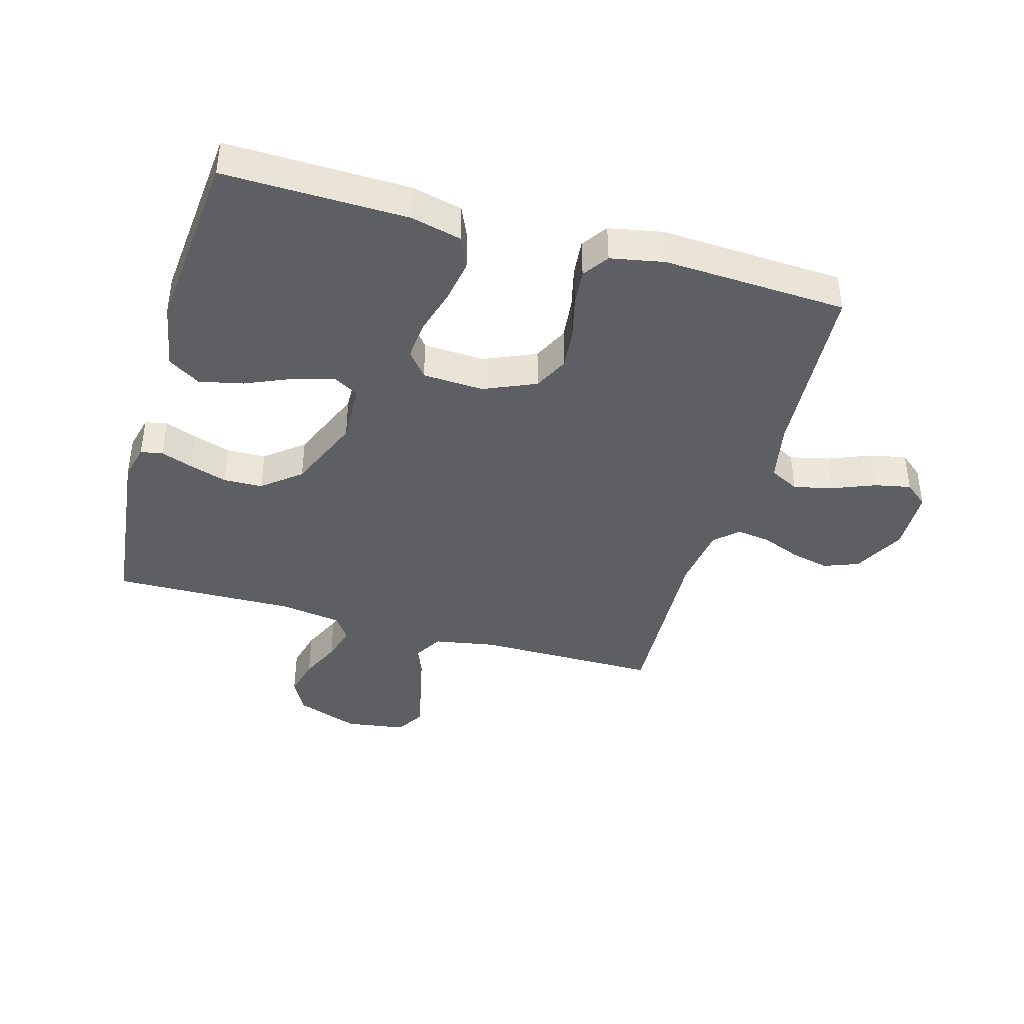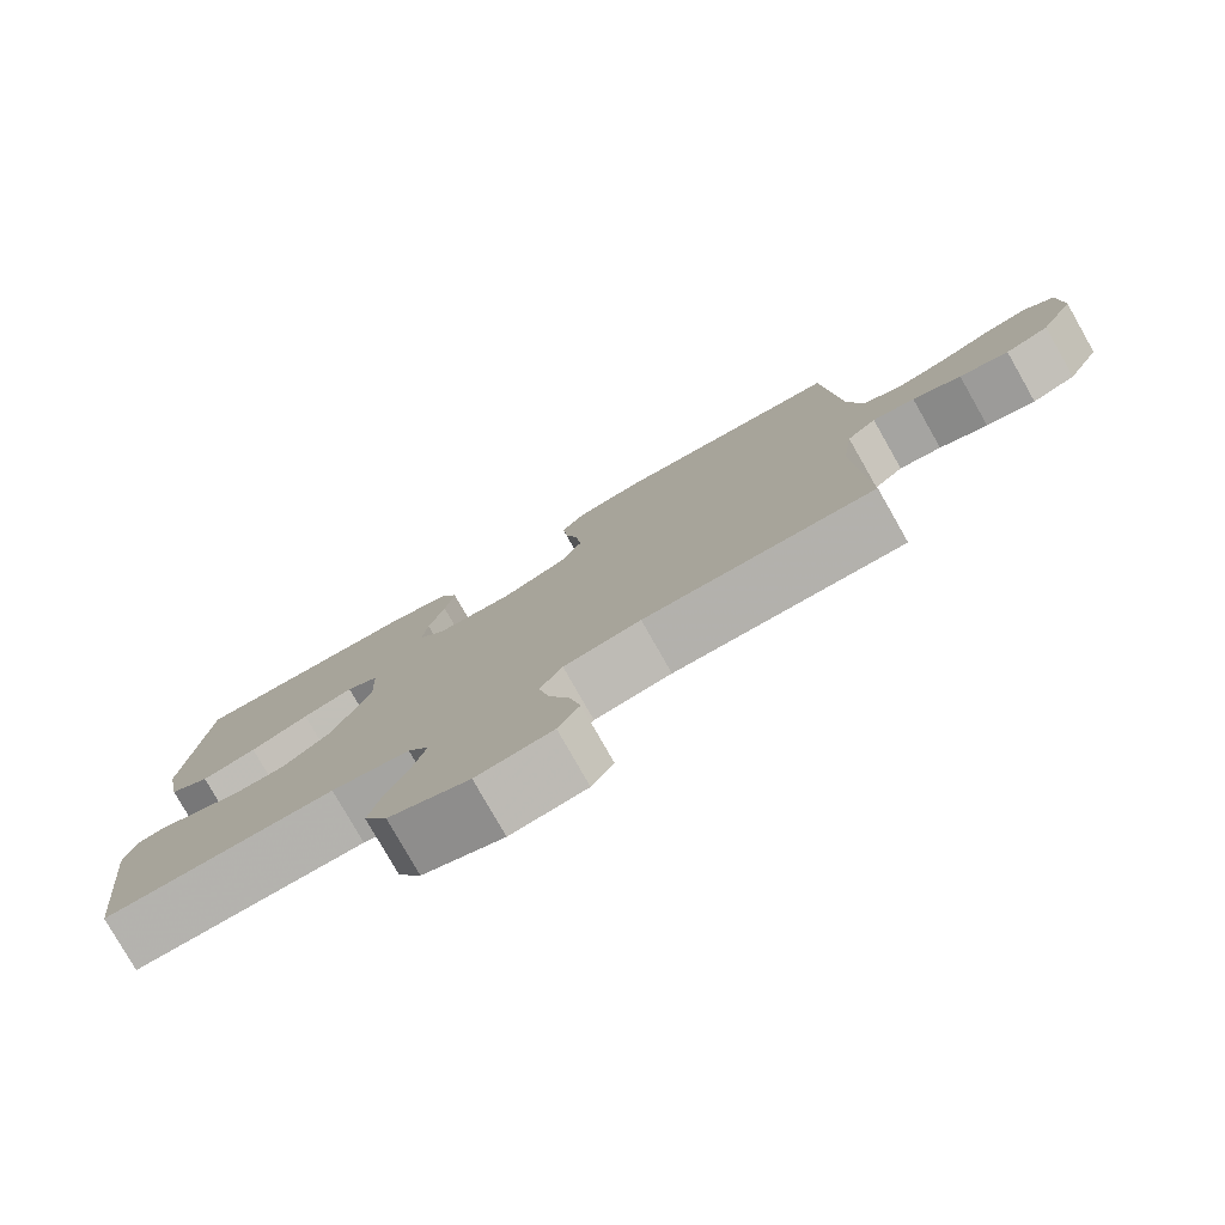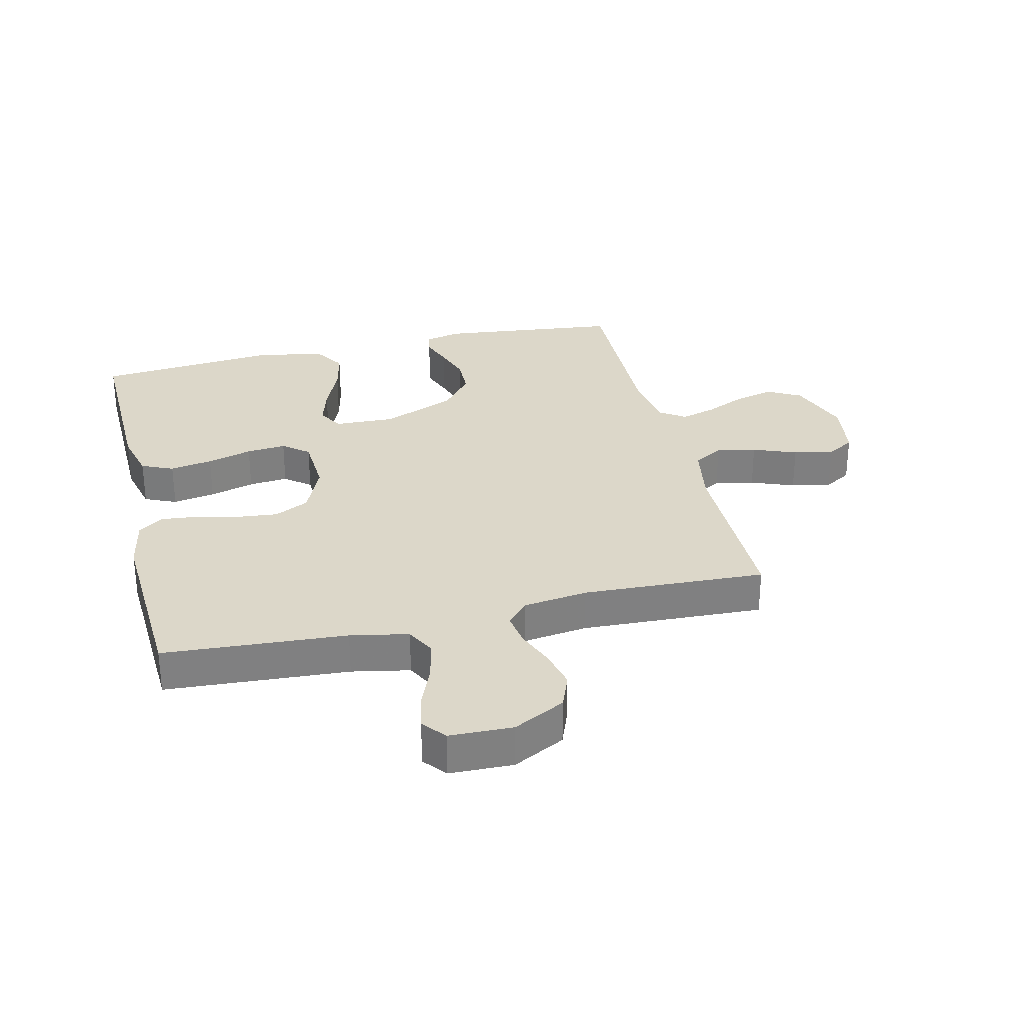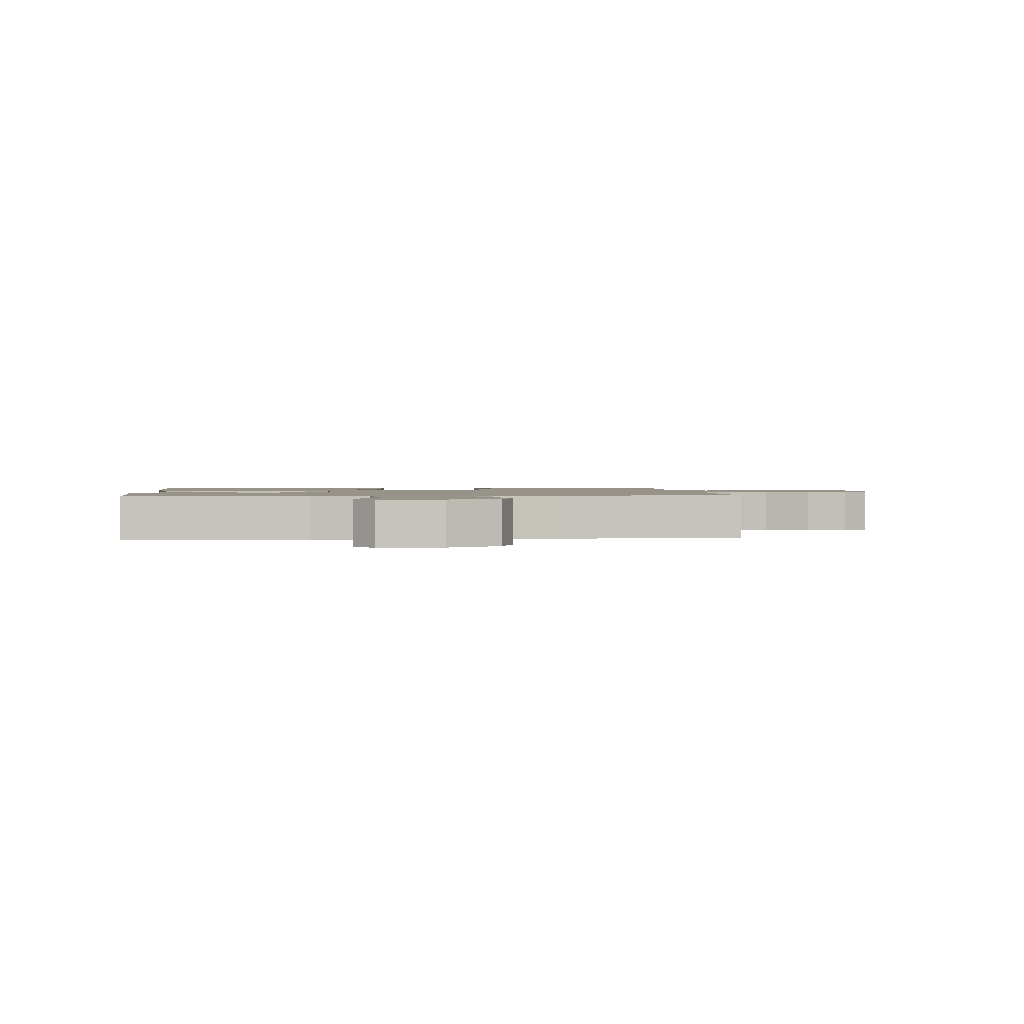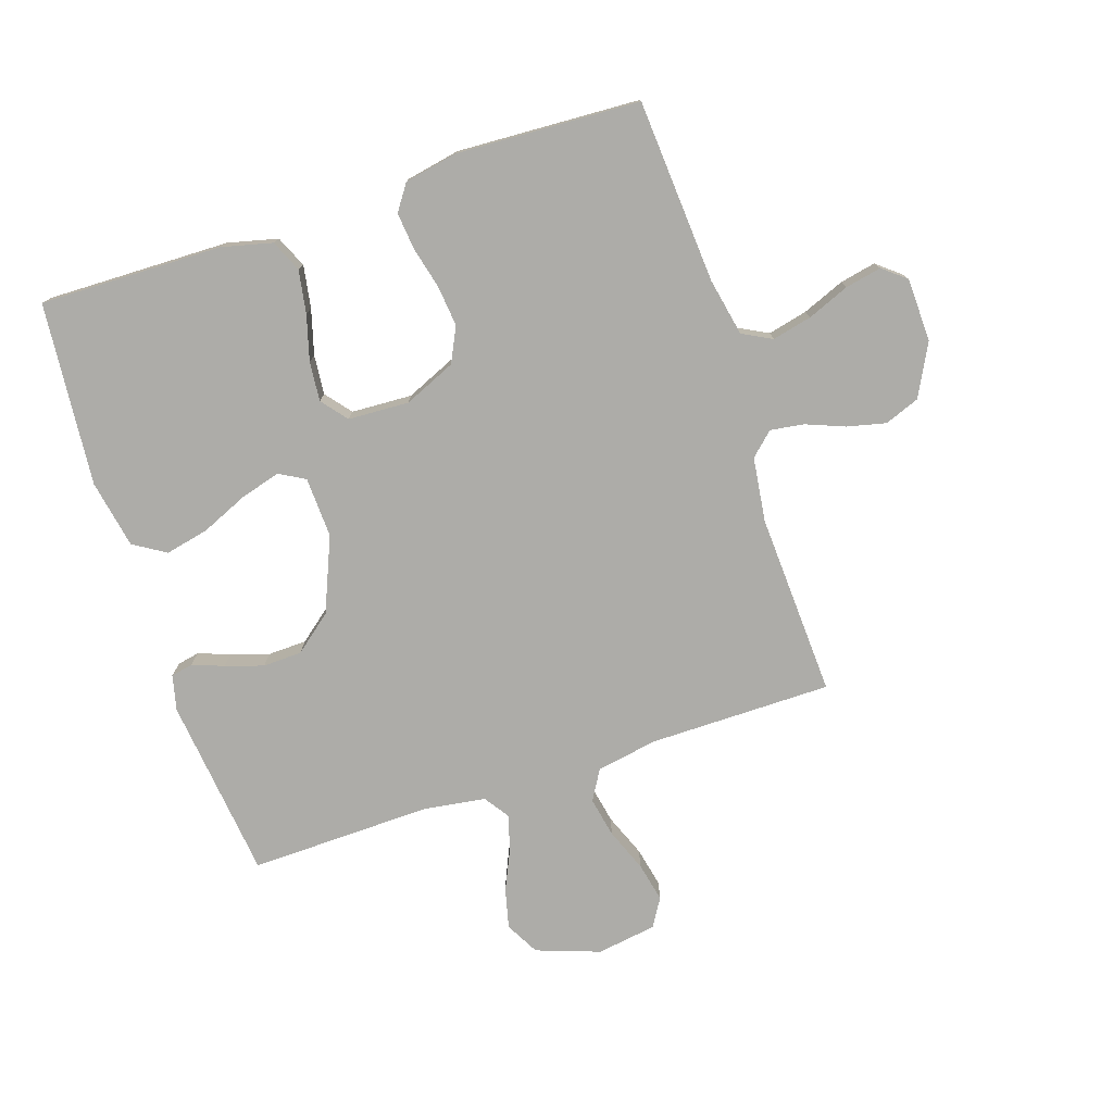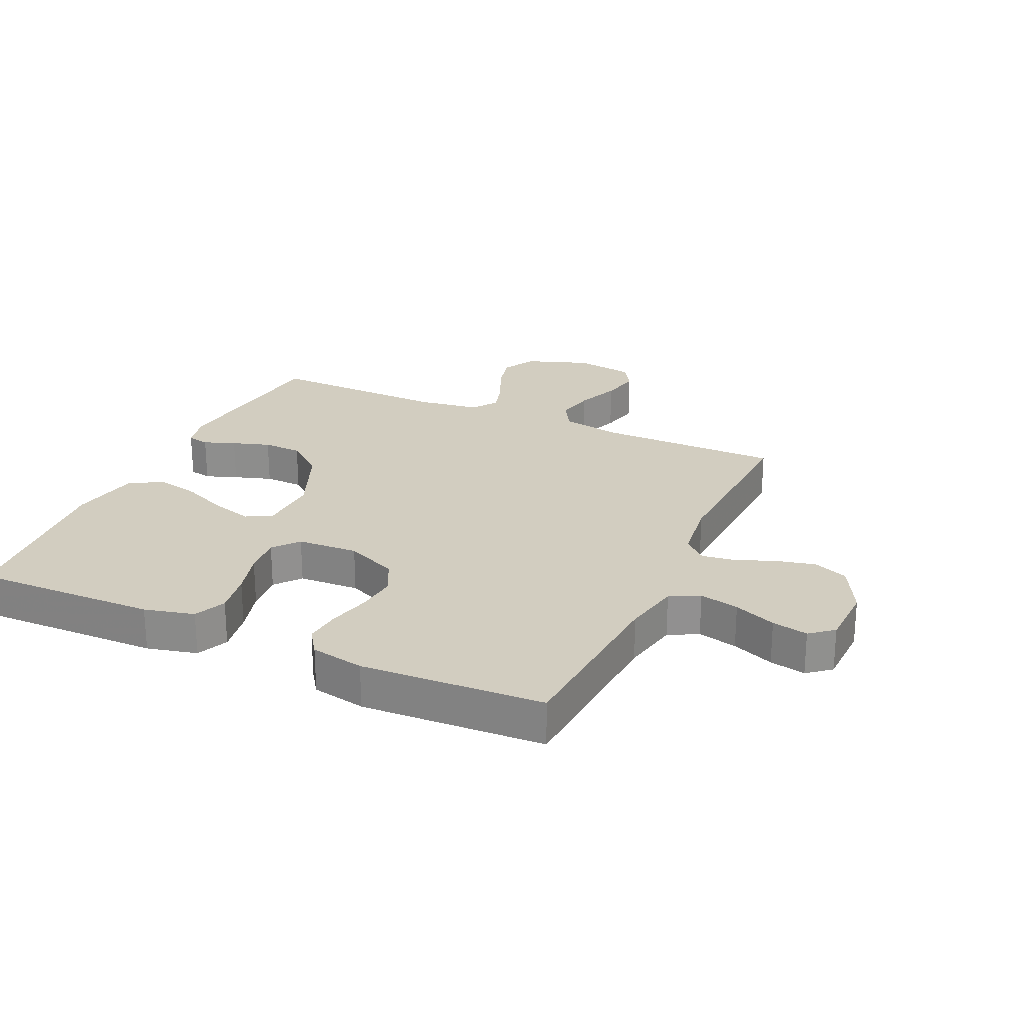
<metadata>
{"format":"obj","ext":"obj","renderer":"f3d","projection":"perspective","resolution":1024,"background":"white","views":[{"elev":-40.9,"azim":-15.9,"up":"+Y"},{"elev":-79.0,"azim":29.6,"up":"+Z"},{"elev":30.3,"azim":76.5,"up":"+Y"},{"elev":1.4,"azim":84.8,"up":"+Y"},{"elev":-76.6,"azim":18.3,"up":"+Y"},{"elev":24.5,"azim":24.6,"up":"+Y"}]}
</metadata>
<code>
v 0.5 0.07 0.5
v 0.52 0.07 0.2
v 0.539 0.07 0.105
v 0.587 0.07 0.08
v 0.652 0.07 0.095
v 0.721 0.07 0.123
v 0.78 0.07 0.135
v 0.818 0.07 0.104
v 0.821 0.07 0
v 0.777 0.07 -0.085
v 0.72 0.07 -0.107
v 0.656 0.07 -0.092
v 0.593 0.07 -0.067
v 0.538 0.07 -0.059
v 0.5 0.07 -0.094
v 0.486 0.07 -0.2
v 0.5 0.07 -0.5
v 0.2 0.07 -0.501
v 0.1 0.07 -0.519
v 0.071 0.07 -0.568
v 0.084 0.07 -0.633
v 0.112 0.07 -0.704
v 0.126 0.07 -0.769
v 0.098 0.07 -0.815
v 0 0.07 -0.83
v -0.104 0.07 -0.793
v -0.134 0.07 -0.738
v -0.118 0.07 -0.673
v -0.088 0.07 -0.607
v -0.071 0.07 -0.549
v -0.099 0.07 -0.508
v -0.2 0.07 -0.493
v -0.5 0.07 -0.5
v -0.534 0.07 -0.2
v -0.52 0.07 -0.142
v -0.484 0.07 -0.135
v -0.432 0.07 -0.154
v -0.37 0.07 -0.174
v -0.306 0.07 -0.172
v -0.244 0.07 -0.122
v -0.193 0.07 0
v -0.197 0.07 0.099
v -0.239 0.07 0.123
v -0.305 0.07 0.104
v -0.381 0.07 0.071
v -0.453 0.07 0.055
v -0.506 0.07 0.088
v -0.527 0.07 0.2
v -0.5 0.07 0.5
v -0.2 0.07 0.494
v -0.118 0.07 0.474
v -0.095 0.07 0.422
v -0.107 0.07 0.352
v -0.128 0.07 0.278
v -0.134 0.07 0.213
v -0.1 0.07 0.171
v 0 0.07 0.166
v 0.085 0.07 0.203
v 0.113 0.07 0.26
v 0.106 0.07 0.327
v 0.089 0.07 0.396
v 0.083 0.07 0.456
v 0.112 0.07 0.498
v 0.2 0.07 0.515
v 0.5 0 0.5
v 0.52 0 0.2
v 0.539 0 0.105
v 0.587 0 0.08
v 0.652 0 0.095
v 0.721 0 0.123
v 0.78 0 0.135
v 0.818 0 0.104
v 0.821 0 0
v 0.777 0 -0.085
v 0.72 0 -0.107
v 0.656 0 -0.092
v 0.593 0 -0.067
v 0.538 0 -0.059
v 0.5 0 -0.094
v 0.486 0 -0.2
v 0.5 0 -0.5
v 0.2 0 -0.501
v 0.1 0 -0.519
v 0.071 0 -0.568
v 0.084 0 -0.633
v 0.112 0 -0.704
v 0.126 0 -0.769
v 0.098 0 -0.815
v 0 0 -0.83
v -0.104 0 -0.793
v -0.134 0 -0.738
v -0.118 0 -0.673
v -0.088 0 -0.607
v -0.071 0 -0.549
v -0.099 0 -0.508
v -0.2 0 -0.493
v -0.5 0 -0.5
v -0.534 0 -0.2
v -0.52 0 -0.142
v -0.484 0 -0.135
v -0.432 0 -0.154
v -0.37 0 -0.174
v -0.306 0 -0.172
v -0.244 0 -0.122
v -0.193 0 0
v -0.197 0 0.099
v -0.239 0 0.123
v -0.305 0 0.104
v -0.381 0 0.071
v -0.453 0 0.055
v -0.506 0 0.088
v -0.527 0 0.2
v -0.5 0 0.5
v -0.2 0 0.494
v -0.118 0 0.474
v -0.095 0 0.422
v -0.107 0 0.352
v -0.128 0 0.278
v -0.134 0 0.213
v -0.1 0 0.171
v 0 0 0.166
v 0.085 0 0.203
v 0.113 0 0.26
v 0.106 0 0.327
v 0.089 0 0.396
v 0.083 0 0.456
v 0.112 0 0.498
v 0.2 0 0.515
f 63 64 1 2
f 60 61 62 63
f 59 60 63 2
f 58 59 2 3
f 57 58 3 4
f 56 57 4
f 51 52 53 54
f 51 54 55
f 50 51 55
f 49 50 55
f 48 49 55 56
f 44 45 46 47
f 43 44 47 48
f 34 35 36 37
f 32 33 34 37
f 31 32 37 38
f 26 27 28 29
f 26 29 30
f 25 26 30
f 24 25 30
f 21 22 23 24
f 20 21 24 30
f 19 20 30 31
f 16 17 18
f 15 16 18 19
f 10 11 12 13
f 10 13 14
f 9 10 14
f 8 9 14
f 5 6 7 8
f 4 5 8 14
f 43 48 56 4
f 19 31 38 39
f 15 19 39 40
f 14 15 40 41
f 42 43 4 14
f 14 41 42
f 66 65 128 127
f 127 126 125 124
f 66 127 124 123
f 67 66 123 122
f 68 67 122 121
f 68 121 120
f 118 117 116 115
f 119 118 115
f 119 115 114
f 119 114 113
f 120 119 113 112
f 111 110 109 108
f 112 111 108 107
f 101 100 99 98
f 101 98 97 96
f 102 101 96 95
f 93 92 91 90
f 94 93 90
f 94 90 89
f 94 89 88
f 88 87 86 85
f 94 88 85 84
f 95 94 84 83
f 82 81 80
f 83 82 80 79
f 77 76 75 74
f 78 77 74
f 78 74 73
f 78 73 72
f 72 71 70 69
f 78 72 69 68
f 68 120 112 107
f 103 102 95 83
f 104 103 83 79
f 105 104 79 78
f 78 68 107 106
f 106 105 78
f 1 65 66 2
f 2 66 67 3
f 3 67 68 4
f 4 68 69 5
f 5 69 70 6
f 6 70 71 7
f 7 71 72 8
f 8 72 73 9
f 9 73 74 10
f 10 74 75 11
f 11 75 76 12
f 12 76 77 13
f 13 77 78 14
f 14 78 79 15
f 15 79 80 16
f 16 80 81 17
f 17 81 82 18
f 18 82 83 19
f 19 83 84 20
f 20 84 85 21
f 21 85 86 22
f 22 86 87 23
f 23 87 88 24
f 24 88 89 25
f 25 89 90 26
f 26 90 91 27
f 27 91 92 28
f 28 92 93 29
f 29 93 94 30
f 30 94 95 31
f 31 95 96 32
f 32 96 97 33
f 33 97 98 34
f 34 98 99 35
f 35 99 100 36
f 36 100 101 37
f 37 101 102 38
f 38 102 103 39
f 39 103 104 40
f 40 104 105 41
f 41 105 106 42
f 42 106 107 43
f 43 107 108 44
f 44 108 109 45
f 45 109 110 46
f 46 110 111 47
f 47 111 112 48
f 48 112 113 49
f 49 113 114 50
f 50 114 115 51
f 51 115 116 52
f 52 116 117 53
f 53 117 118 54
f 54 118 119 55
f 55 119 120 56
f 56 120 121 57
f 57 121 122 58
f 58 122 123 59
f 59 123 124 60
f 60 124 125 61
f 61 125 126 62
f 62 126 127 63
f 63 127 128 64
f 64 128 65 1

</code>
